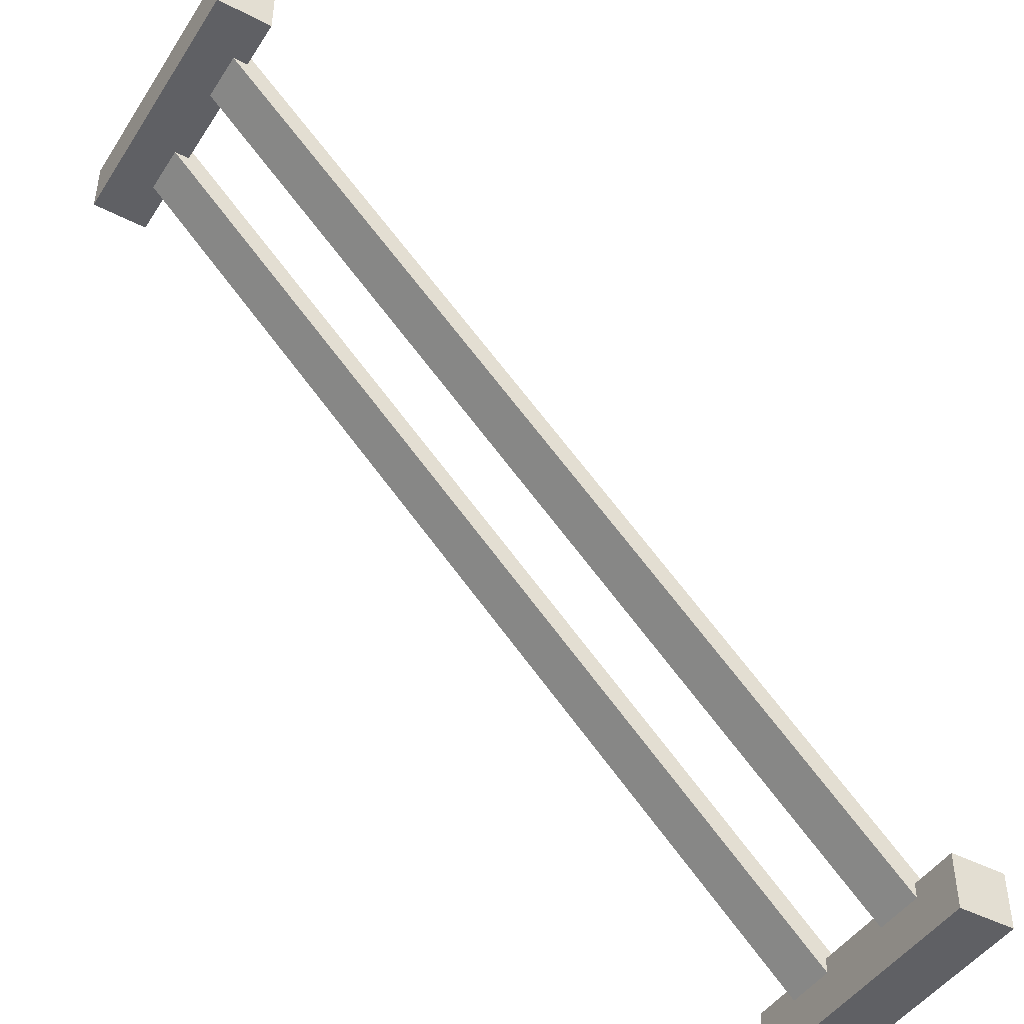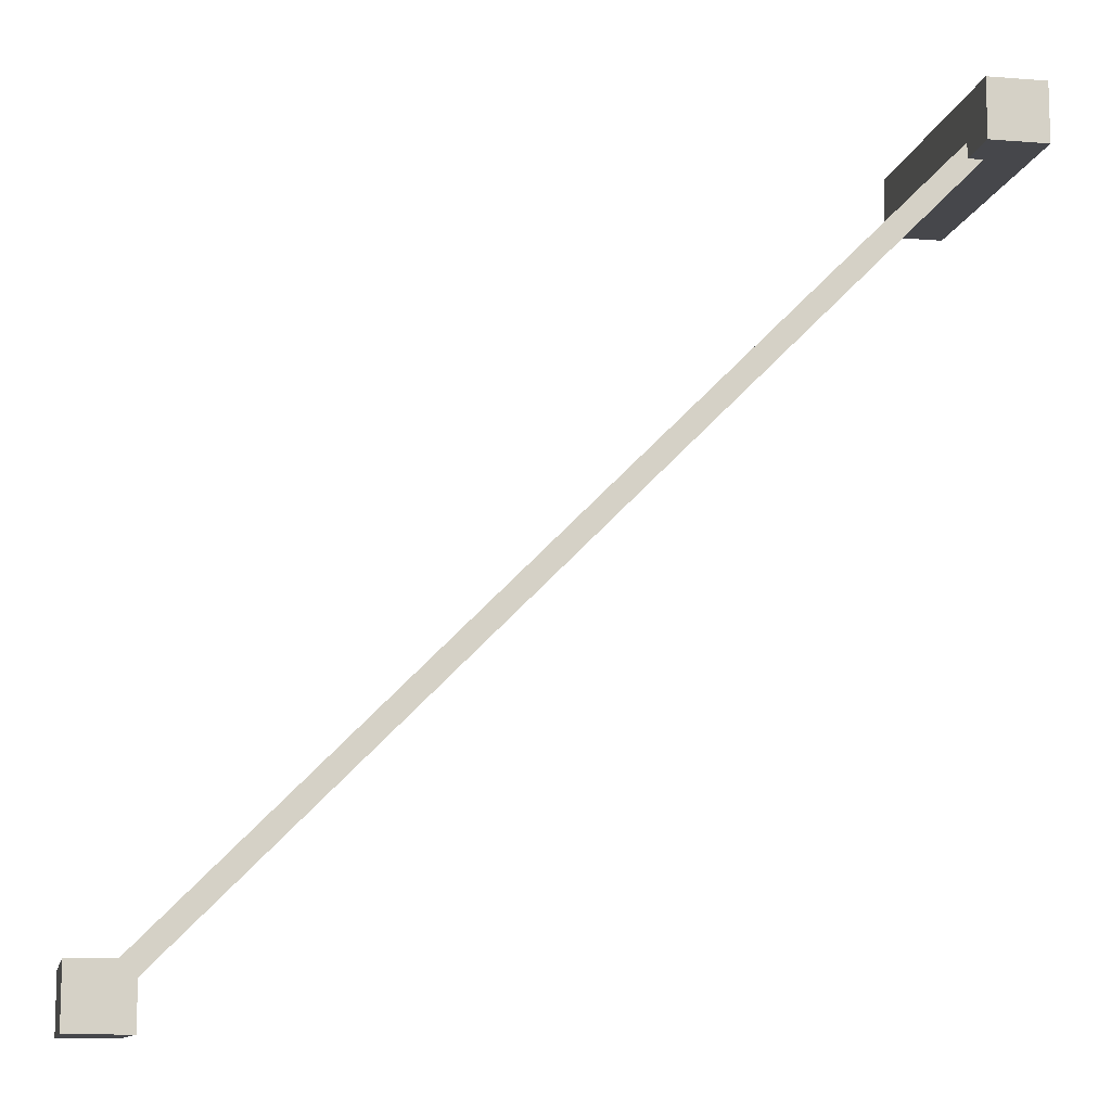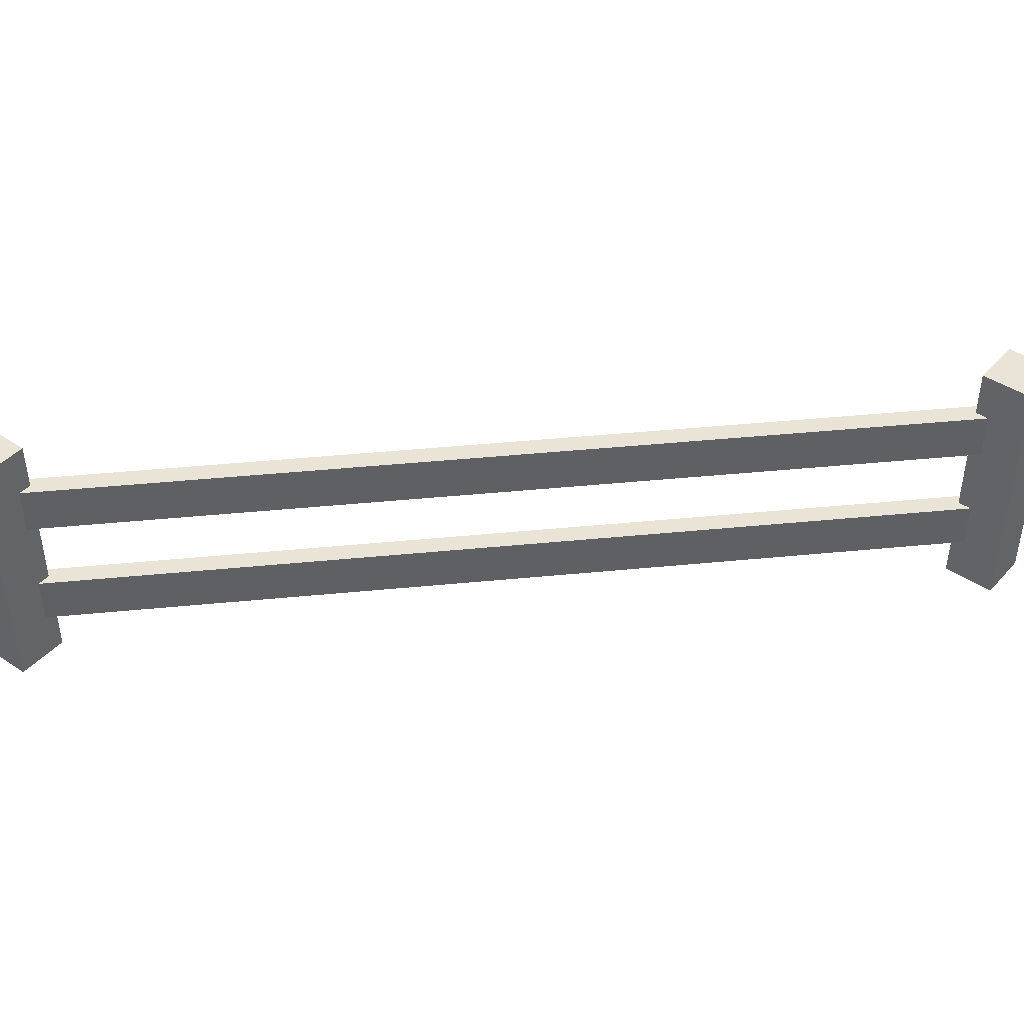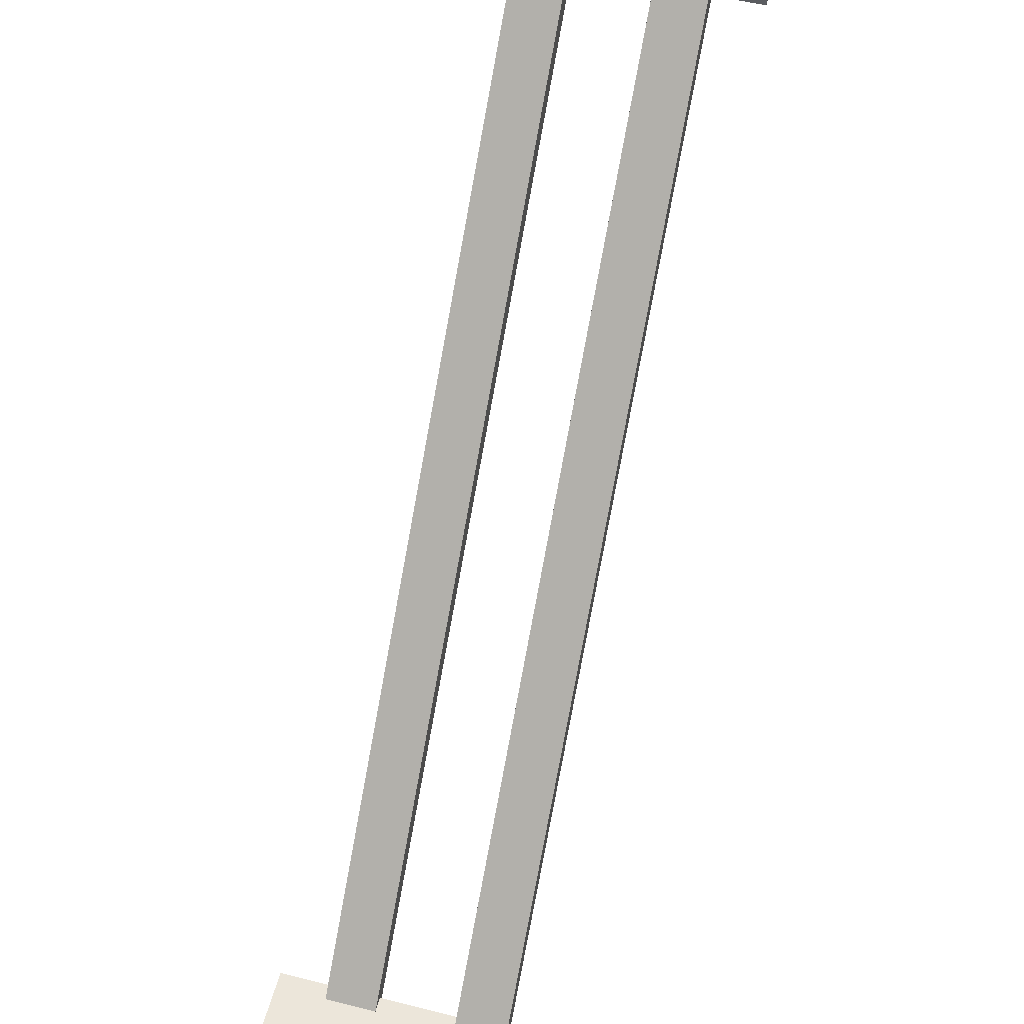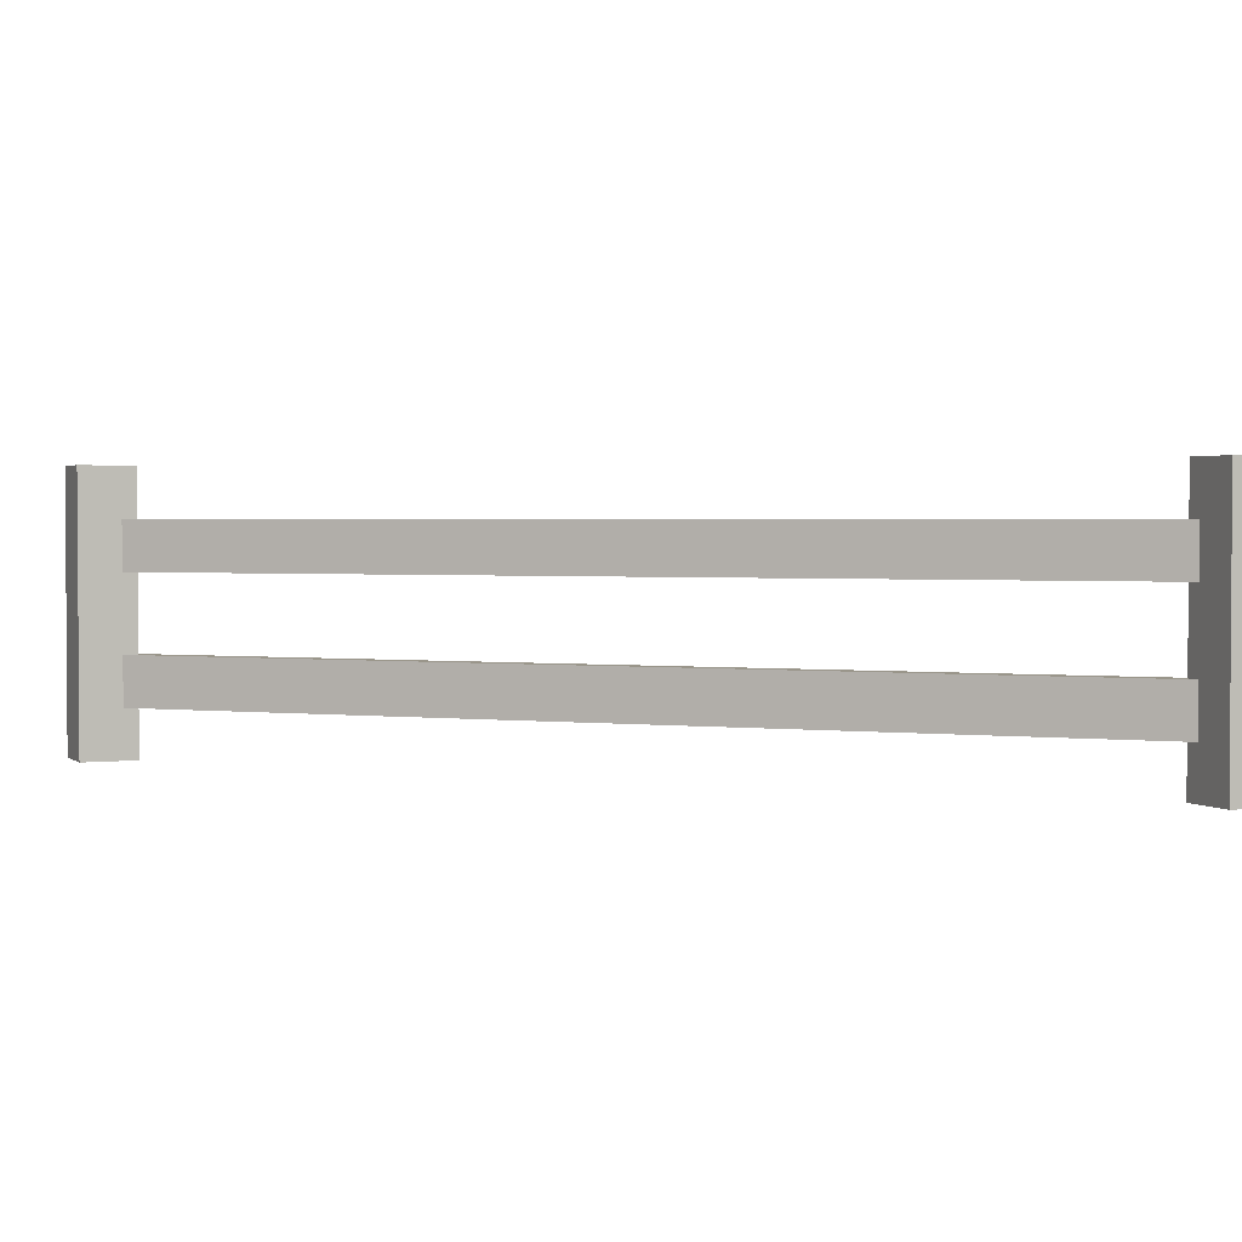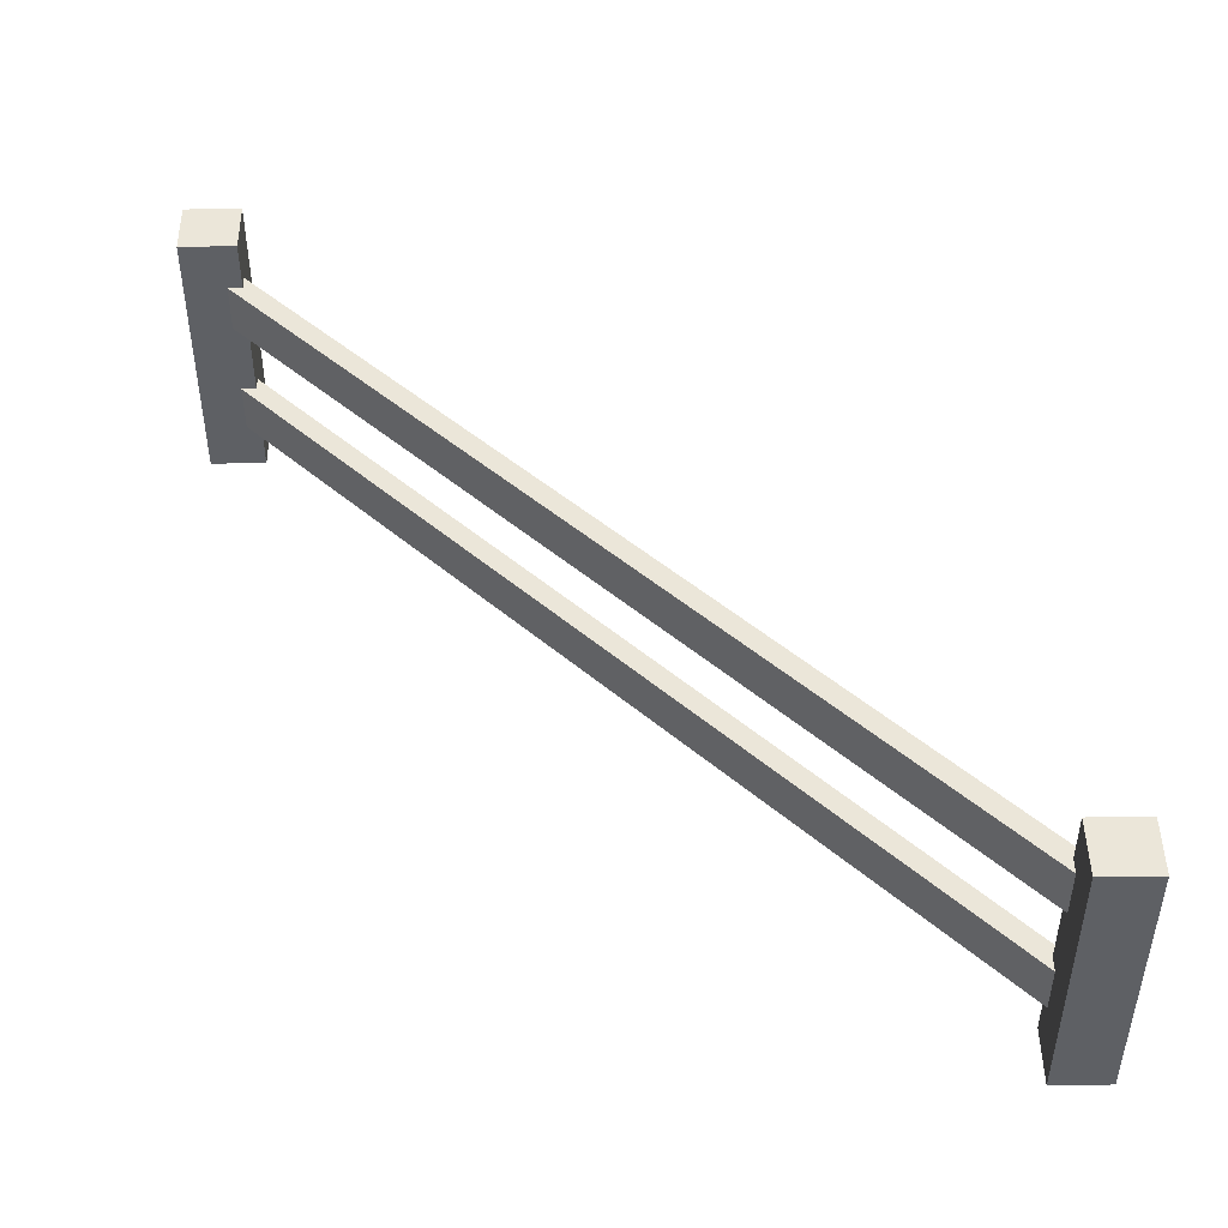
<metadata>
{"format":"obj","ext":"obj","renderer":"f3d","projection":"perspective","resolution":1024,"background":"white","views":[{"elev":-45.3,"azim":149.0,"up":"+Z"},{"elev":-10.8,"azim":-11.2,"up":"+Z"},{"elev":42.7,"azim":-51.7,"up":"+Y"},{"elev":54.3,"azim":-75.1,"up":"+Z"},{"elev":2.3,"azim":-23.2,"up":"+Y"},{"elev":46.7,"azim":-0.9,"up":"+Y"}]}
</metadata>
<code>
o fence_simpleDiagonal
v -0.5 0.345 -0.5
v -0.43 0.345 -0.43
v -0.43 0.345 -0.5
v -0.5 0.345 -0.43
v -0.43 0.1242 -0.4483
v 0.43 0.1242 0.43
v 0.4483 0.1242 0.43
v 0.43 0.1242 0.4483
v -0.43 0.1242 -0.43
v -0.4483 0.1242 -0.43
v -0.4483 0.06211 -0.43
v 0.43 0.06211 0.43
v 0.43 0.06211 0.4483
v -0.43 0.06211 -0.43
v -0.43 0.06211 -0.4483
v 0.4483 0.06211 0.43
v 0.43 0.345 0.43
v 0.5 0.345 0.5
v 0.5 0.345 0.43
v 0.43 0.345 0.5
v 0.43 -0 0.5
v 0.43 -0 0.43
v 0.43 0.2208 0.4483
v 0.43 0.2829 0.4483
v 0.43 0.2829 0.43
v 0.43 0.2208 0.43
v 0.5 -0 0.43
v 0.5 -0 0.5
v 0.4483 0.2208 0.43
v 0.4483 0.2829 0.43
v -0.43 0 -0.5
v -0.5 0 -0.5
v -0.4483 0.2208 -0.43
v -0.43 0.2208 -0.43
v -0.43 0.2208 -0.4483
v -0.43 0.2829 -0.4483
v -0.43 0.2829 -0.43
v -0.4483 0.2829 -0.43
v -0.5 0 -0.43
v -0.43 0 -0.43
f 1 2 3
f 2 1 4
f 5 6 7
f 6 5 8
f 8 5 9
f 8 9 10
f 11 12 13
f 12 11 14
f 15 12 14
f 12 15 16
f 17 18 19
f 18 17 20
f 21 12 22
f 12 21 13
f 13 21 8
f 8 21 23
f 23 21 24
f 20 24 21
f 17 24 20
f 24 17 25
f 26 8 23
f 8 26 6
f 21 27 28
f 27 21 22
f 26 7 6
f 29 7 26
f 19 7 29
f 19 16 7
f 27 16 19
f 27 12 16
f 12 27 22
f 19 29 30
f 19 30 17
f 17 30 25
f 1 31 32
f 31 1 3
f 33 26 23
f 26 33 34
f 35 26 34
f 26 35 29
f 18 21 28
f 21 18 20
f 36 25 30
f 25 36 24
f 24 36 37
f 24 37 38
f 39 31 40
f 31 39 32
f 39 1 32
f 1 39 4
f 18 27 19
f 27 18 28
f 34 10 9
f 33 10 34
f 4 10 33
f 4 11 10
f 39 11 4
f 39 14 11
f 14 39 40
f 4 33 38
f 4 38 2
f 2 38 37
f 3 36 31
f 36 3 2
f 36 2 37
f 15 31 36
f 31 15 40
f 15 36 35
f 15 35 5
f 34 5 35
f 5 34 9
f 40 15 14
f 7 15 5
f 15 7 16
f 13 10 11
f 10 13 8
f 23 38 33
f 38 23 24
f 30 35 36
f 35 30 29

</code>
